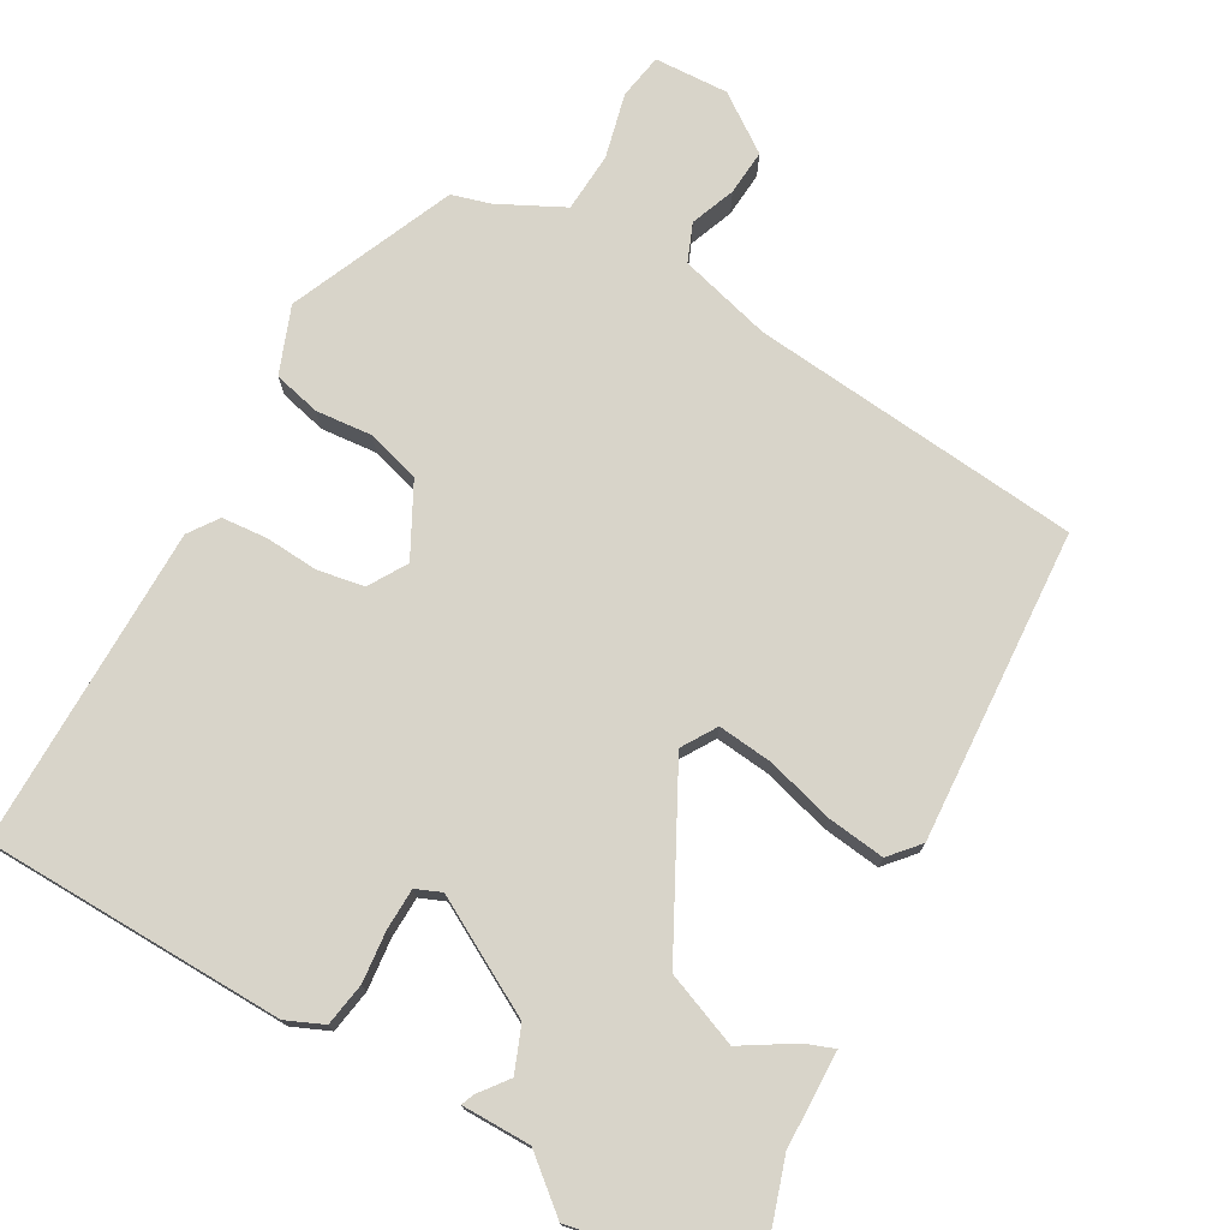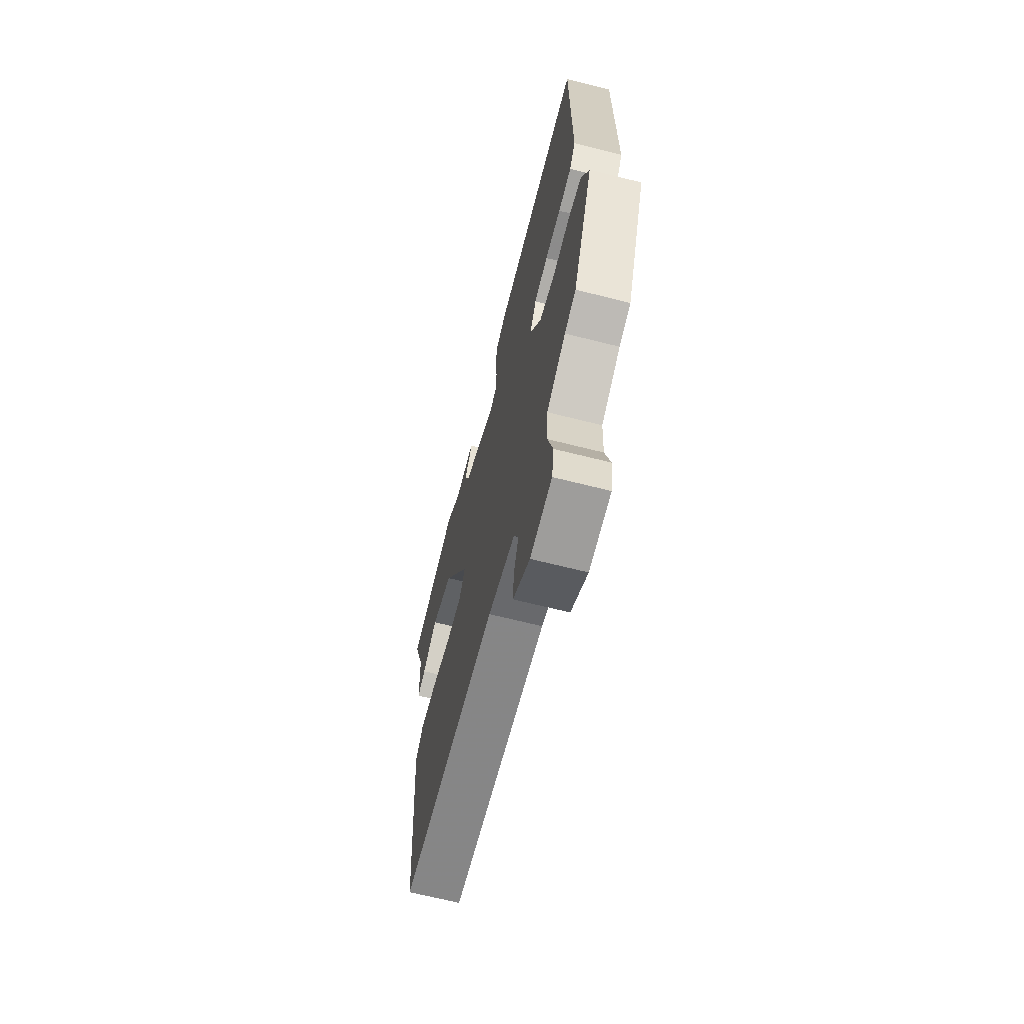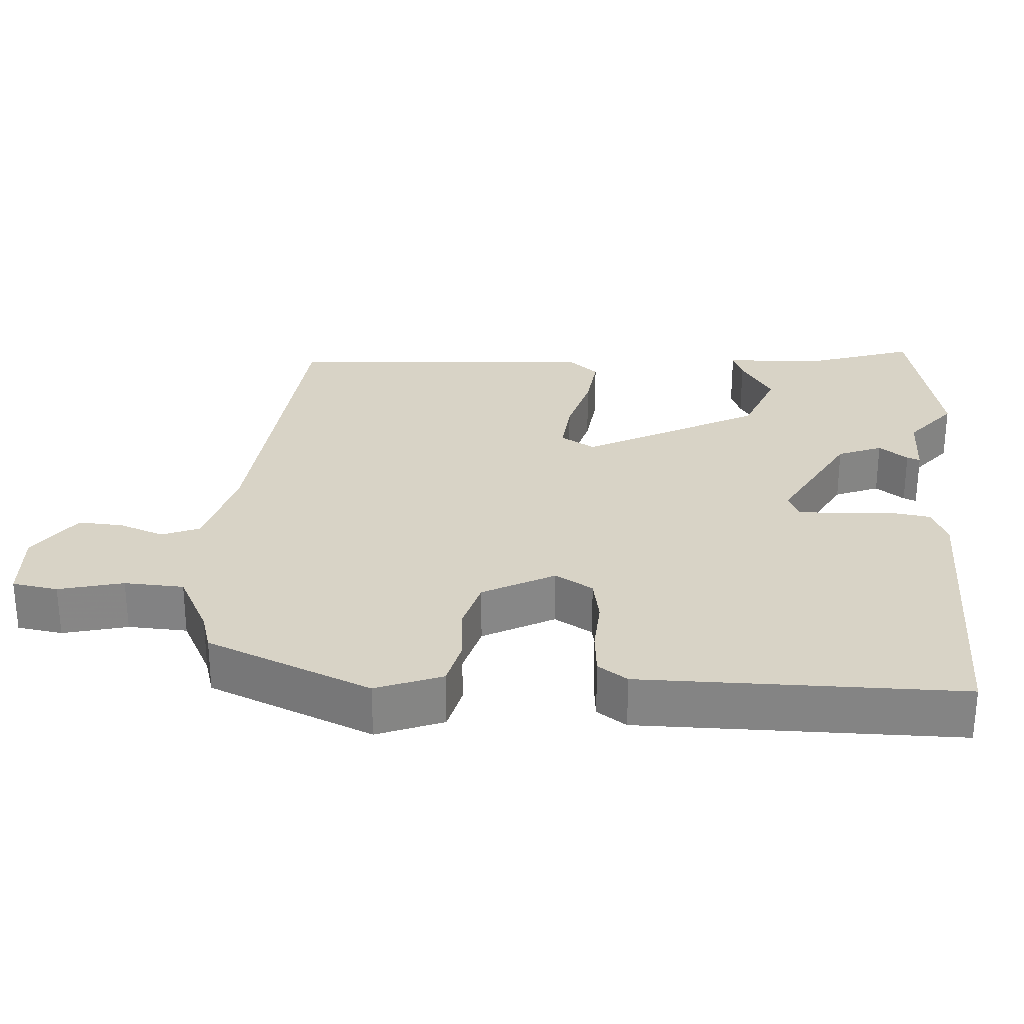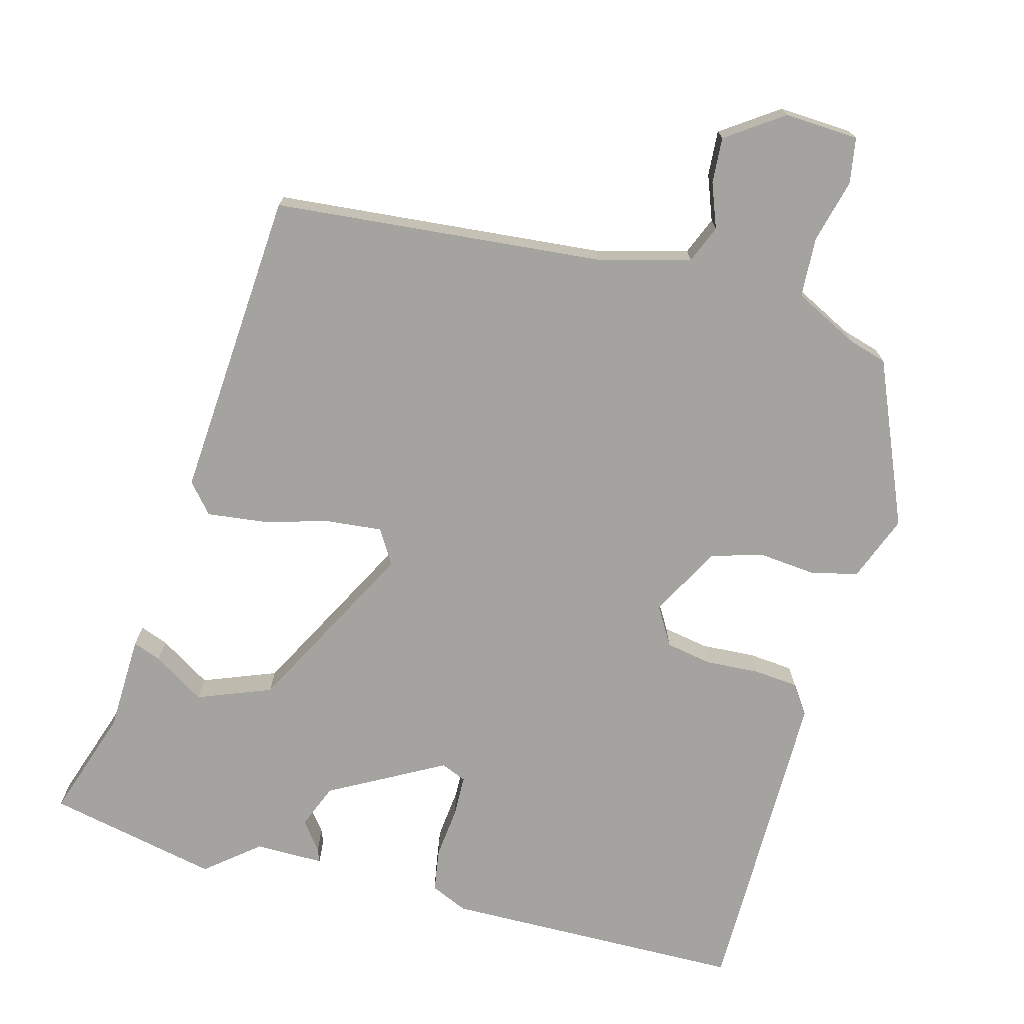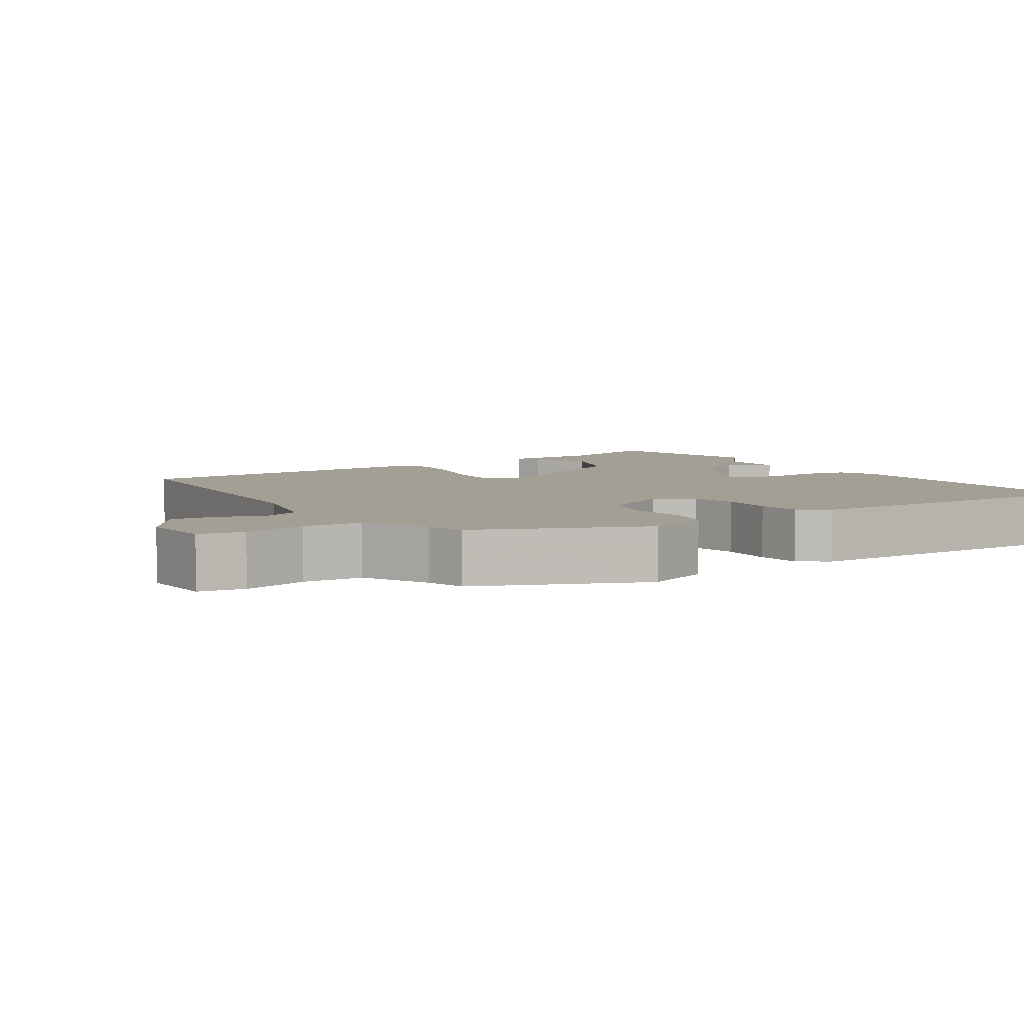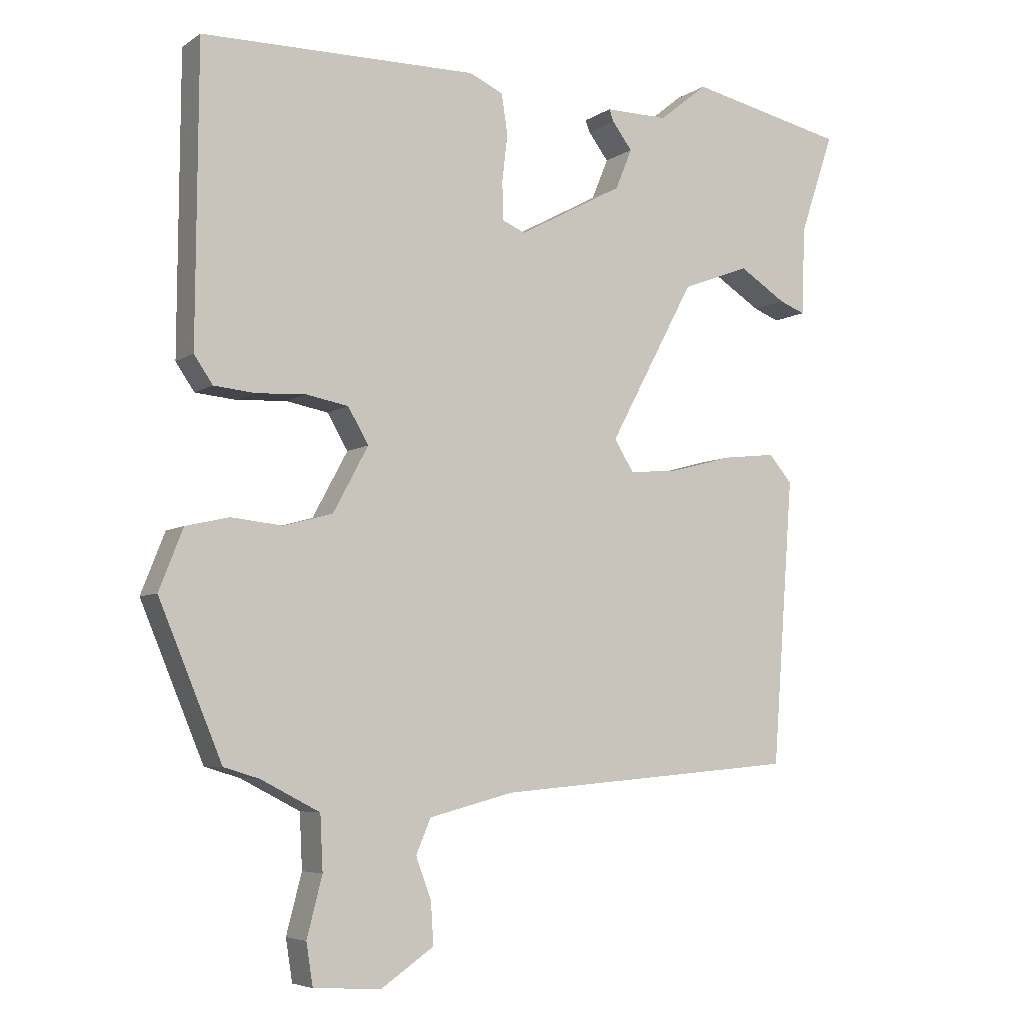
<metadata>
{"format":"obj","ext":"obj","renderer":"f3d","projection":"perspective","resolution":1024,"background":"white","views":[{"elev":75.1,"azim":30.2,"up":"+Y"},{"elev":-67.1,"azim":-104.2,"up":"+Z"},{"elev":28.1,"azim":-85.8,"up":"+Y"},{"elev":-73.0,"azim":165.3,"up":"+Y"},{"elev":5.6,"azim":-122.7,"up":"+Y"},{"elev":-5.8,"azim":-28.6,"up":"+Z"}]}
</metadata>
<code>
v 0.463 0.07 -0.498
v 0.007 0.07 -0.537
v -0.121 0.07 -0.57
v -0.143 0.07 -0.622
v -0.12 0.07 -0.684
v -0.116 0.07 -0.747
v -0.195 0.07 -0.801
v -0.297 0.07 -0.795
v -0.307 0.07 -0.732
v -0.284 0.07 -0.643
v -0.288 0.07 -0.561
v -0.377 0.07 -0.515
v -0.43 0.07 -0.499
v -0.525 0.07 -0.271
v -0.489 0.07 -0.18
v -0.424 0.07 -0.165
v -0.347 0.07 -0.173
v -0.273 0.07 -0.153
v -0.22 0.07 -0.055
v -0.251 0.07 -0.002
v -0.315 0.07 0.01
v -0.389 0.07 0.006
v -0.451 0.07 0.012
v -0.479 0.07 0.053
v -0.476 0.07 0.495
v -0.06 0.07 0.499
v -0.009 0.07 0.476
v 0 0.07 0.416
v -0.008 0.07 0.345
v -0.007 0.07 0.288
v 0.028 0.07 0.273
v 0.186 0.07 0.358
v 0.211 0.07 0.419
v 0.181 0.07 0.459
v 0.174 0.07 0.477
v 0.269 0.07 0.476
v 0.342 0.07 0.535
v 0.579 0.07 0.483
v 0.528 0.07 0.332
v 0.523 0.07 0.199
v 0.484 0.07 0.214
v 0.413 0.07 0.259
v 0.311 0.07 0.22
v 0.182 0.07 -0.02
v 0.211 0.07 -0.068
v 0.287 0.07 -0.061
v 0.38 0.07 -0.036
v 0.46 0.07 -0.027
v 0.495 0.07 -0.068
v 0.463 0 -0.498
v 0.007 0 -0.537
v -0.121 0 -0.57
v -0.143 0 -0.622
v -0.12 0 -0.684
v -0.116 0 -0.747
v -0.195 0 -0.801
v -0.297 0 -0.795
v -0.307 0 -0.732
v -0.284 0 -0.643
v -0.288 0 -0.561
v -0.377 0 -0.515
v -0.43 0 -0.499
v -0.525 0 -0.271
v -0.489 0 -0.18
v -0.424 0 -0.165
v -0.347 0 -0.173
v -0.273 0 -0.153
v -0.22 0 -0.055
v -0.251 0 -0.002
v -0.315 0 0.01
v -0.389 0 0.006
v -0.451 0 0.012
v -0.479 0 0.053
v -0.476 0 0.495
v -0.06 0 0.499
v -0.009 0 0.476
v 0 0 0.416
v -0.008 0 0.345
v -0.007 0 0.288
v 0.028 0 0.273
v 0.186 0 0.358
v 0.211 0 0.419
v 0.181 0 0.459
v 0.174 0 0.477
v 0.269 0 0.476
v 0.342 0 0.535
v 0.579 0 0.483
v 0.528 0 0.332
v 0.523 0 0.199
v 0.484 0 0.214
v 0.413 0 0.259
v 0.311 0 0.22
v 0.182 0 -0.02
v 0.211 0 -0.068
v 0.287 0 -0.061
v 0.38 0 -0.036
v 0.46 0 -0.027
v 0.495 0 -0.068
f 46 47 48 49
f 45 46 49 1
f 44 45 1 2
f 39 40 41 42
f 39 42 43
f 36 37 38 39
f 36 39 43
f 33 34 35 36
f 32 33 36 43
f 31 32 43 44
f 26 27 28 29
f 26 29 30
f 25 26 30
f 24 25 30
f 21 22 23 24
f 20 21 24 30
f 19 20 30 31
f 14 15 16 17
f 12 13 14 17
f 11 12 17 18
f 10 11 18 19
f 8 9 10
f 4 5 6 7
f 4 7 8 10
f 31 44 2 3
f 10 19 31
f 3 4 10 31
f 98 97 96 95
f 50 98 95 94
f 51 50 94 93
f 91 90 89 88
f 92 91 88
f 88 87 86 85
f 92 88 85
f 85 84 83 82
f 92 85 82 81
f 93 92 81 80
f 78 77 76 75
f 79 78 75
f 79 75 74
f 79 74 73
f 73 72 71 70
f 79 73 70 69
f 80 79 69 68
f 66 65 64 63
f 66 63 62 61
f 67 66 61 60
f 68 67 60 59
f 59 58 57
f 56 55 54 53
f 59 57 56 53
f 52 51 93 80
f 80 68 59
f 80 59 53 52
f 1 50 51 2
f 2 51 52 3
f 3 52 53 4
f 4 53 54 5
f 5 54 55 6
f 6 55 56 7
f 7 56 57 8
f 8 57 58 9
f 9 58 59 10
f 10 59 60 11
f 11 60 61 12
f 12 61 62 13
f 13 62 63 14
f 14 63 64 15
f 15 64 65 16
f 16 65 66 17
f 17 66 67 18
f 18 67 68 19
f 19 68 69 20
f 20 69 70 21
f 21 70 71 22
f 22 71 72 23
f 23 72 73 24
f 24 73 74 25
f 25 74 75 26
f 26 75 76 27
f 27 76 77 28
f 28 77 78 29
f 29 78 79 30
f 30 79 80 31
f 31 80 81 32
f 32 81 82 33
f 33 82 83 34
f 34 83 84 35
f 35 84 85 36
f 36 85 86 37
f 37 86 87 38
f 38 87 88 39
f 39 88 89 40
f 40 89 90 41
f 41 90 91 42
f 42 91 92 43
f 43 92 93 44
f 44 93 94 45
f 45 94 95 46
f 46 95 96 47
f 47 96 97 48
f 48 97 98 49
f 49 98 50 1

</code>
